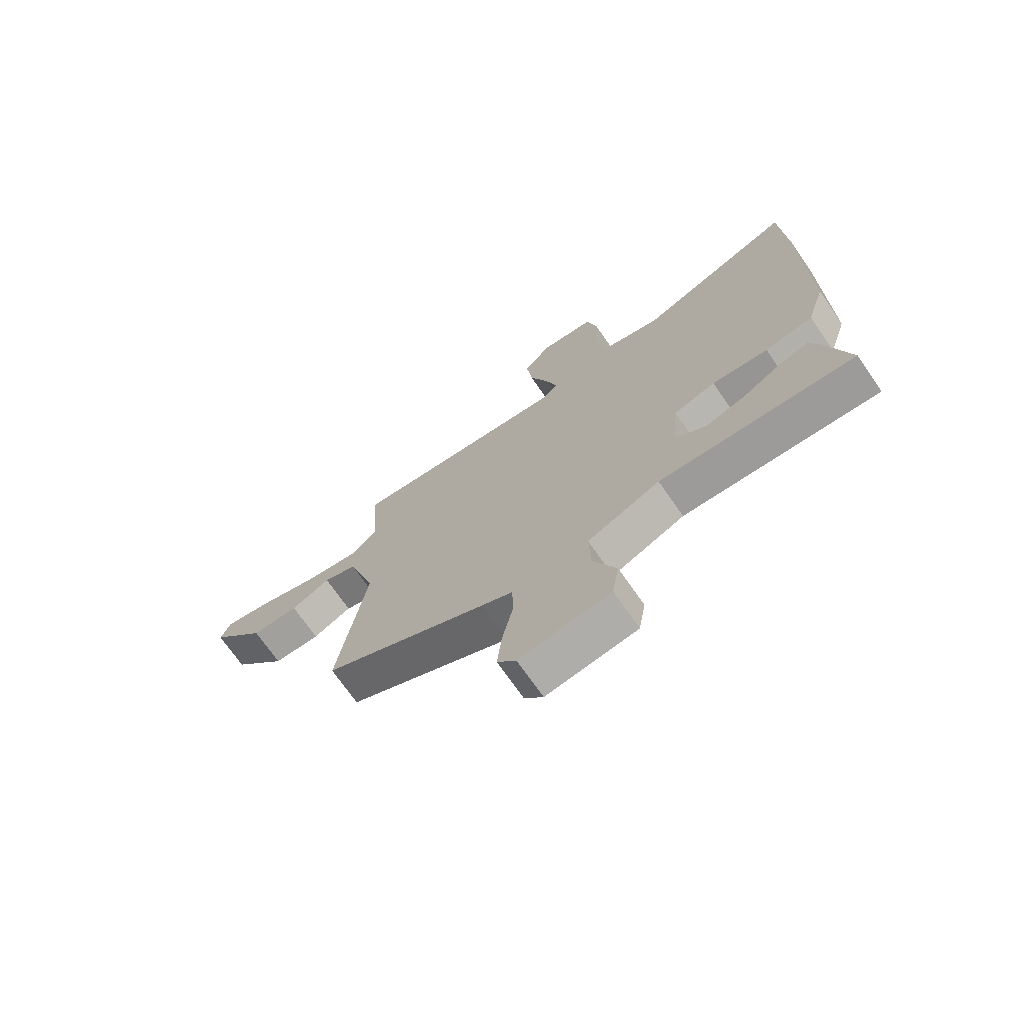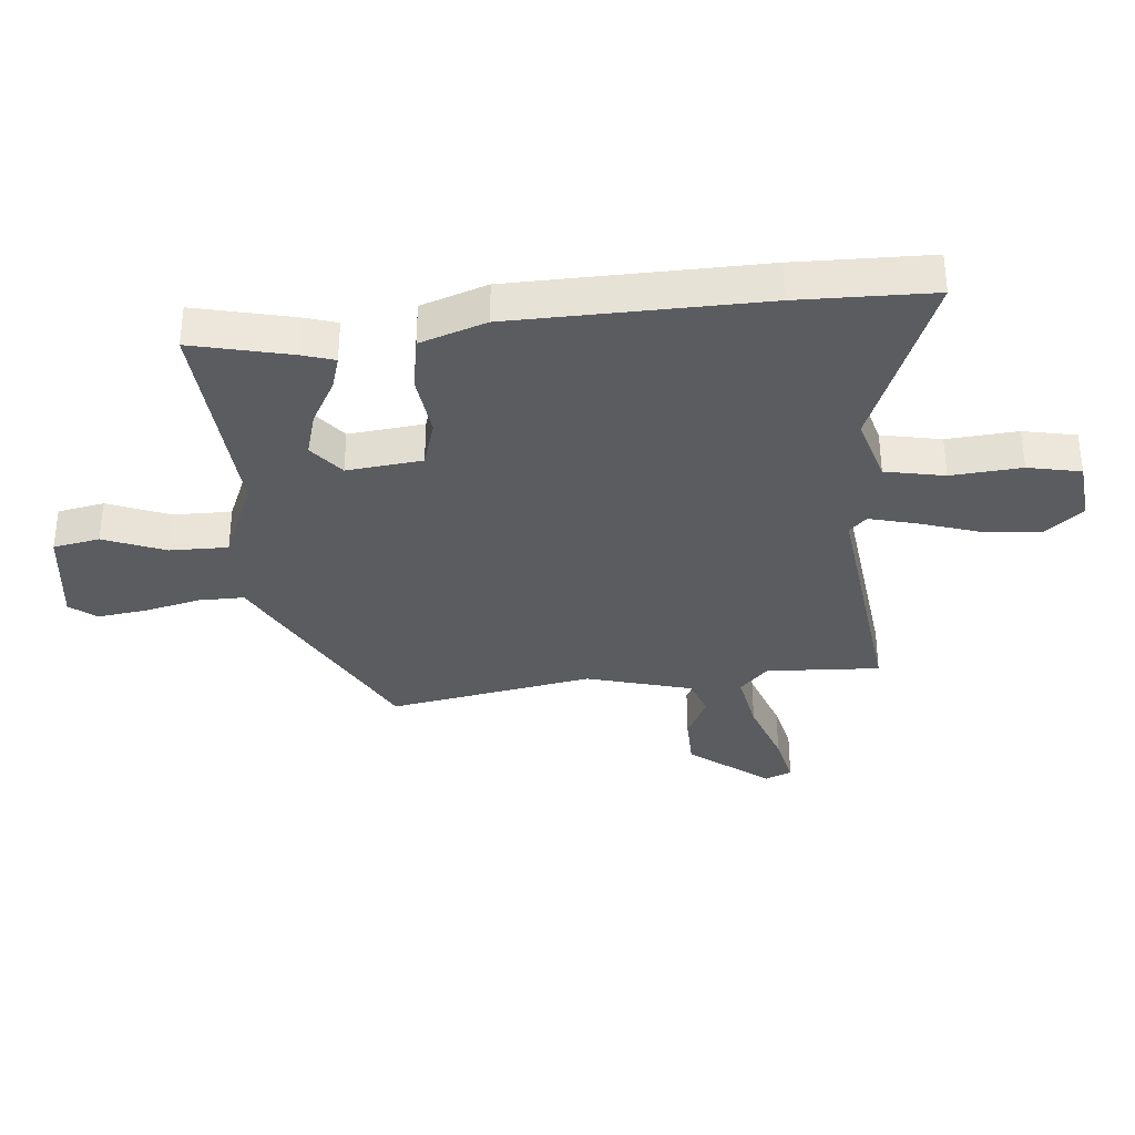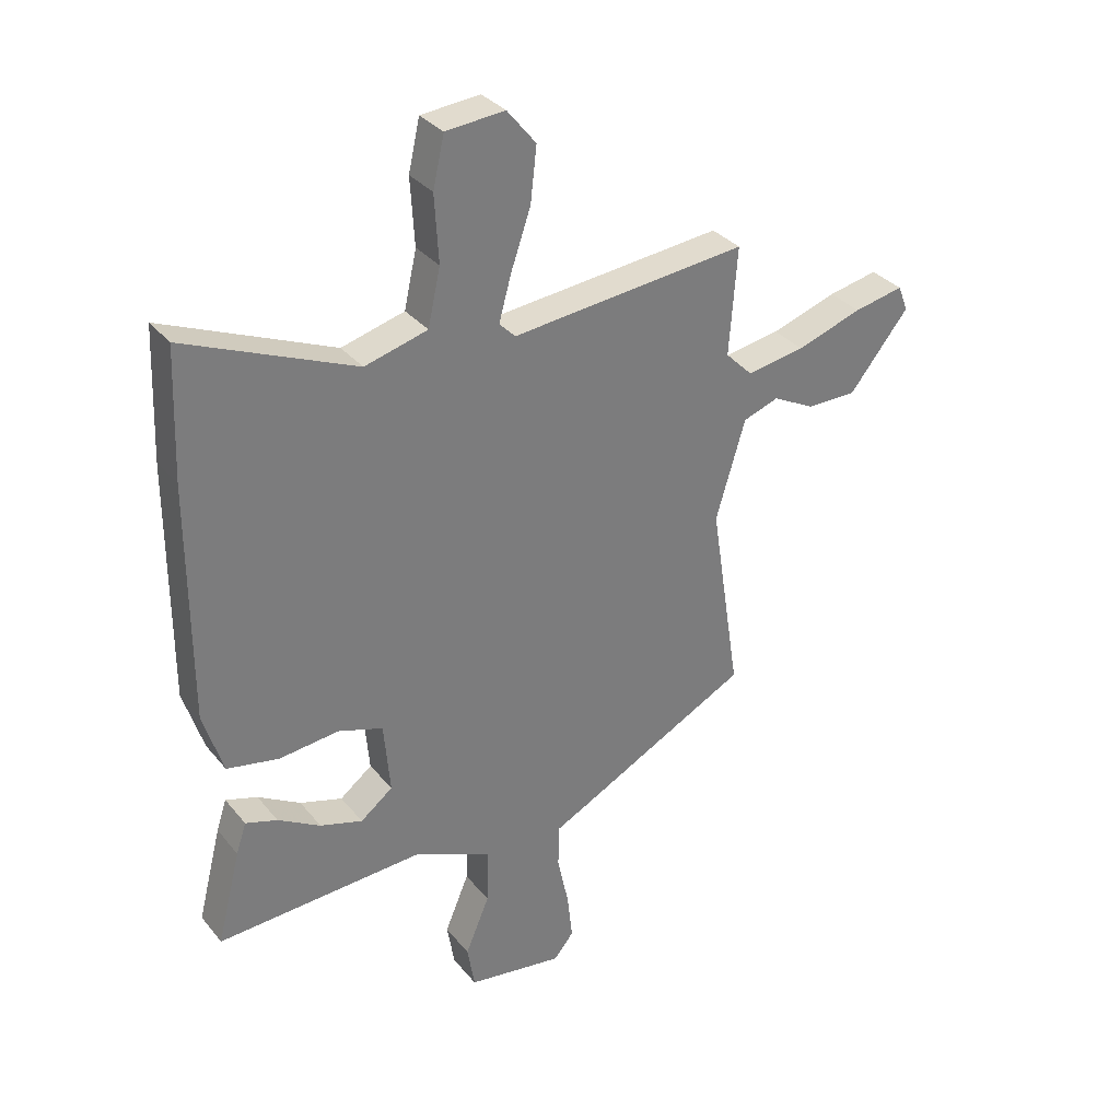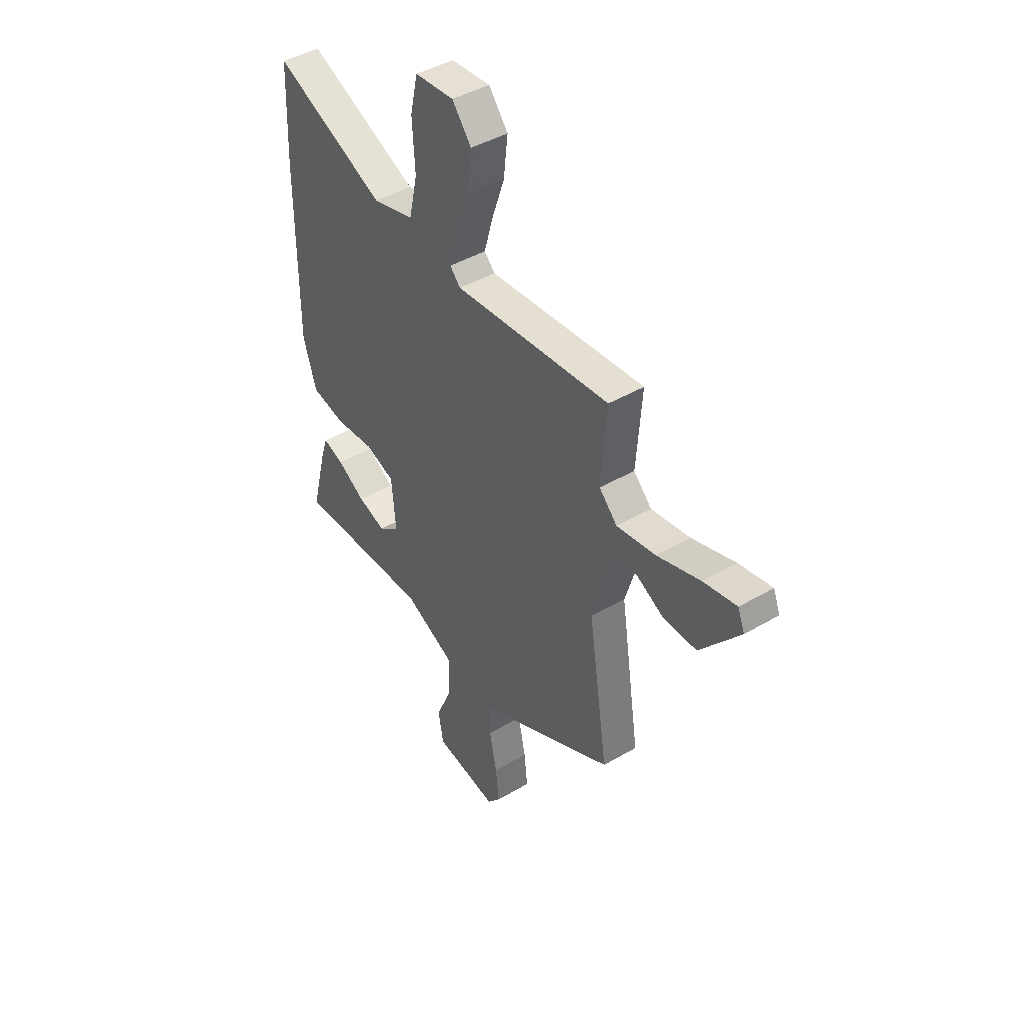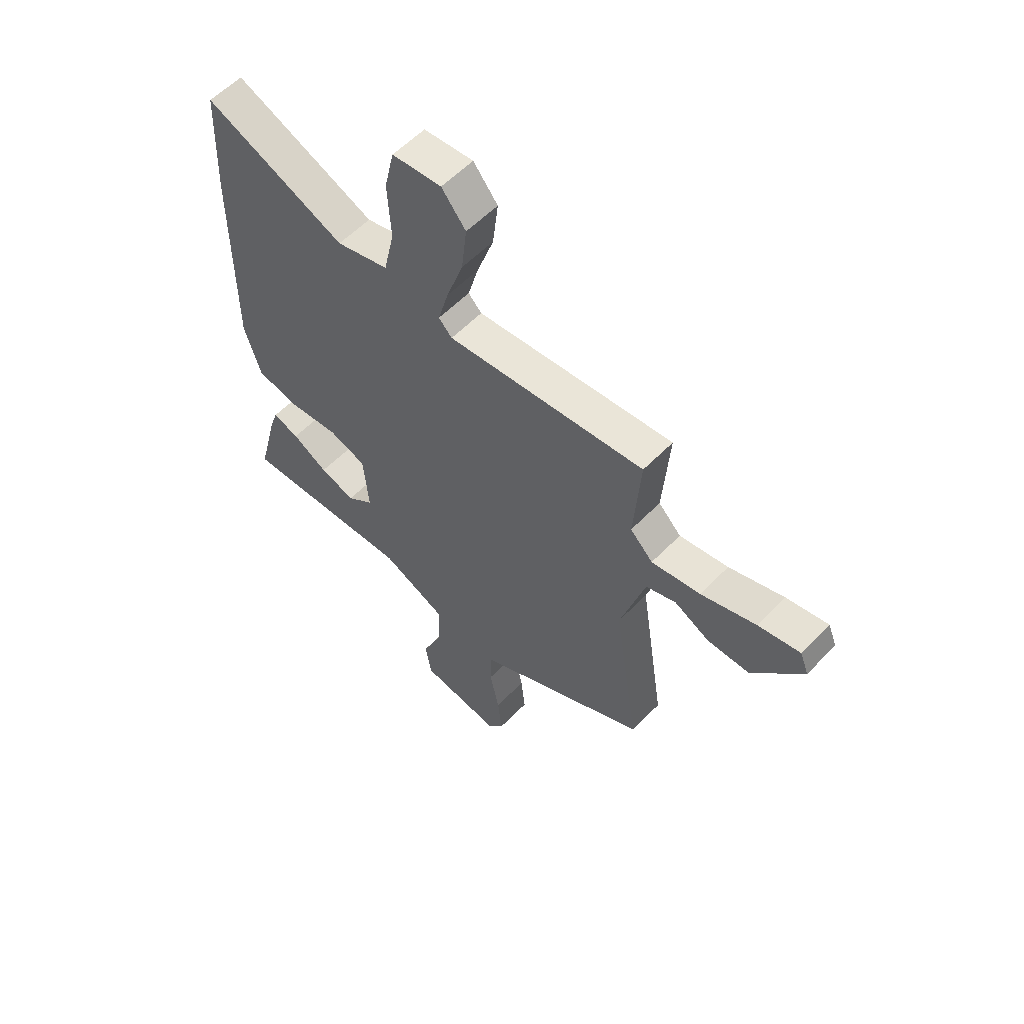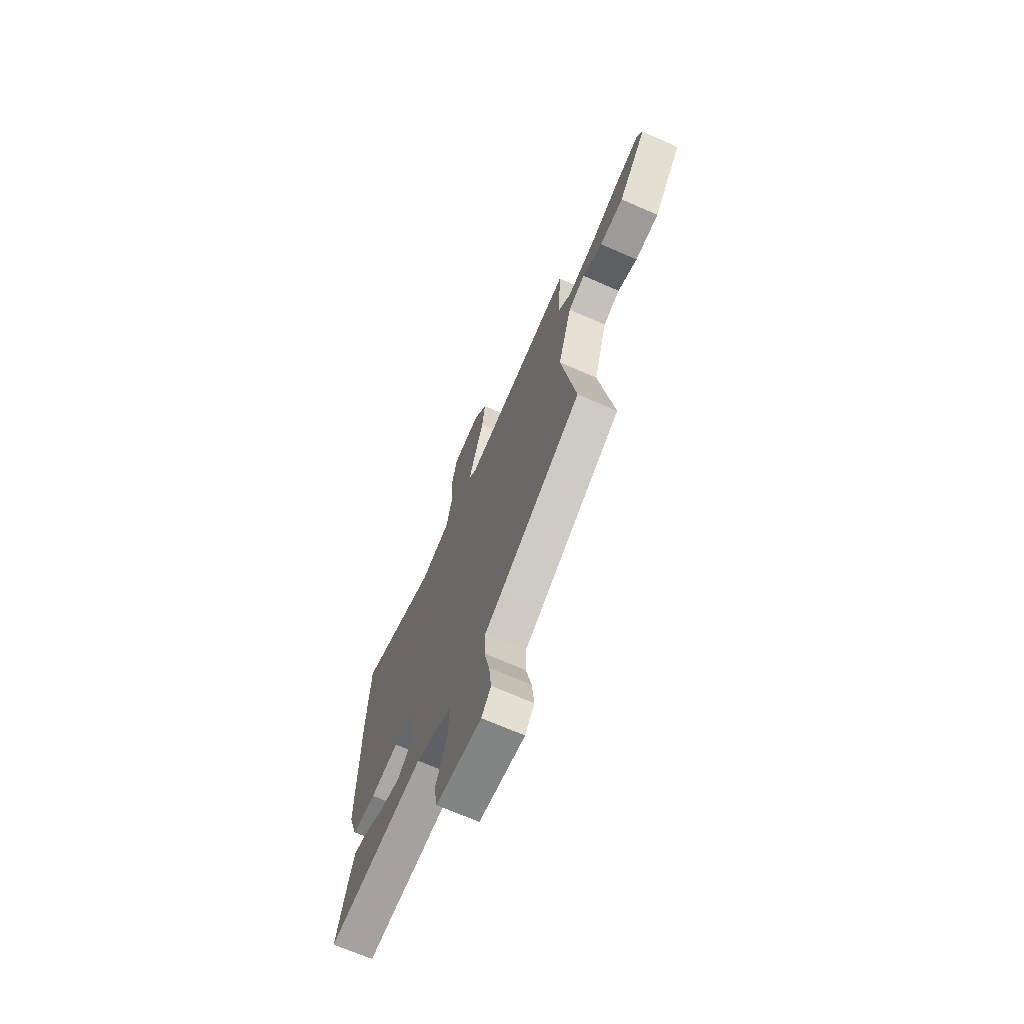
<metadata>
{"format":"obj","ext":"obj","renderer":"f3d","projection":"perspective","resolution":1024,"background":"white","views":[{"elev":-71.7,"azim":-145.2,"up":"+Z"},{"elev":-34.4,"azim":-83.4,"up":"+Y"},{"elev":32.9,"azim":-32.7,"up":"+Z"},{"elev":43.7,"azim":55.3,"up":"+Z"},{"elev":57.4,"azim":43.4,"up":"+Z"},{"elev":-69.7,"azim":66.4,"up":"+Z"}]}
</metadata>
<code>
v -0.507 0.07 -0.482
v -0.465 0.07 -0.318
v -0.447 0.07 -0.264
v -0.391 0.07 -0.282
v -0.316 0.07 -0.326
v -0.241 0.07 -0.349
v -0.184 0.07 -0.305
v -0.195 0.07 -0.179
v -0.274 0.07 -0.153
v -0.38 0.07 -0.164
v -0.471 0.07 -0.146
v -0.506 0.07 -0.035
v -0.505 0.07 0.381
v -0.496 0.07 0.606
v -0.198 0.07 0.48
v -0.087 0.07 0.51
v -0.065 0.07 0.609
v -0.072 0.07 0.727
v -0.052 0.07 0.815
v 0.052 0.07 0.824
v 0.103 0.07 0.761
v 0.092 0.07 0.665
v 0.057 0.07 0.564
v 0.035 0.07 0.485
v 0.063 0.07 0.456
v 0.48 0.07 0.497
v 0.466 0.07 0.307
v 0.514 0.07 0.259
v 0.617 0.07 0.276
v 0.733 0.07 0.314
v 0.821 0.07 0.332
v 0.839 0.07 0.287
v 0.734 0.07 0.157
v 0.645 0.07 0.157
v 0.571 0.07 0.195
v 0.508 0.07 0.173
v 0.456 0.07 -0.002
v 0.509 0.07 -0.345
v 0.199 0.07 -0.504
v 0.141 0.07 -0.533
v 0.14 0.07 -0.609
v 0.16 0.07 -0.703
v 0.169 0.07 -0.786
v 0.134 0.07 -0.829
v -0.036 0.07 -0.803
v -0.049 0.07 -0.725
v -0.006 0.07 -0.623
v -0.003 0.07 -0.526
v -0.14 0.07 -0.464
v -0.507 0 -0.482
v -0.465 0 -0.318
v -0.447 0 -0.264
v -0.391 0 -0.282
v -0.316 0 -0.326
v -0.241 0 -0.349
v -0.184 0 -0.305
v -0.195 0 -0.179
v -0.274 0 -0.153
v -0.38 0 -0.164
v -0.471 0 -0.146
v -0.506 0 -0.035
v -0.505 0 0.381
v -0.496 0 0.606
v -0.198 0 0.48
v -0.087 0 0.51
v -0.065 0 0.609
v -0.072 0 0.727
v -0.052 0 0.815
v 0.052 0 0.824
v 0.103 0 0.761
v 0.092 0 0.665
v 0.057 0 0.564
v 0.035 0 0.485
v 0.063 0 0.456
v 0.48 0 0.497
v 0.466 0 0.307
v 0.514 0 0.259
v 0.617 0 0.276
v 0.733 0 0.314
v 0.821 0 0.332
v 0.839 0 0.287
v 0.734 0 0.157
v 0.645 0 0.157
v 0.571 0 0.195
v 0.508 0 0.173
v 0.456 0 -0.002
v 0.509 0 -0.345
v 0.199 0 -0.504
v 0.141 0 -0.533
v 0.14 0 -0.609
v 0.16 0 -0.703
v 0.169 0 -0.786
v 0.134 0 -0.829
v -0.036 0 -0.803
v -0.049 0 -0.725
v -0.006 0 -0.623
v -0.003 0 -0.526
v -0.14 0 -0.464
f 45 46 47
f 44 45 47
f 43 44 47
f 42 43 47
f 41 42 47
f 40 41 47 48
f 40 48 49
f 39 40 49
f 38 39 49
f 37 38 49
f 33 34 35
f 32 33 35
f 31 32 35
f 30 31 35
f 29 30 35
f 28 29 35 36
f 36 37 49
f 28 36 49
f 27 28 49
f 21 22 23
f 20 21 23
f 19 20 23
f 18 19 23
f 17 18 23
f 16 17 23 24
f 15 16 24 25
f 13 14 15
f 12 13 15
f 11 12 15
f 10 11 15
f 9 10 15
f 8 9 15 25
f 3 4 5
f 2 3 5
f 1 2 5
f 49 1 5
f 49 5 6
f 26 27 49
f 25 26 49
f 8 25 49
f 7 8 49
f 6 7 49
f 96 95 94
f 96 94 93
f 96 93 92
f 96 92 91
f 96 91 90
f 97 96 90 89
f 98 97 89
f 98 89 88
f 98 88 87
f 98 87 86
f 84 83 82
f 84 82 81
f 84 81 80
f 84 80 79
f 84 79 78
f 85 84 78 77
f 98 86 85
f 98 85 77
f 98 77 76
f 72 71 70
f 72 70 69
f 72 69 68
f 72 68 67
f 72 67 66
f 73 72 66 65
f 74 73 65 64
f 64 63 62
f 64 62 61
f 64 61 60
f 64 60 59
f 64 59 58
f 74 64 58 57
f 54 53 52
f 54 52 51
f 54 51 50
f 54 50 98
f 55 54 98
f 98 76 75
f 98 75 74
f 98 74 57
f 98 57 56
f 98 56 55
f 1 50 51 2
f 2 51 52 3
f 3 52 53 4
f 4 53 54 5
f 5 54 55 6
f 6 55 56 7
f 7 56 57 8
f 8 57 58 9
f 9 58 59 10
f 10 59 60 11
f 11 60 61 12
f 12 61 62 13
f 13 62 63 14
f 14 63 64 15
f 15 64 65 16
f 16 65 66 17
f 17 66 67 18
f 18 67 68 19
f 19 68 69 20
f 20 69 70 21
f 21 70 71 22
f 22 71 72 23
f 23 72 73 24
f 24 73 74 25
f 25 74 75 26
f 26 75 76 27
f 27 76 77 28
f 28 77 78 29
f 29 78 79 30
f 30 79 80 31
f 31 80 81 32
f 32 81 82 33
f 33 82 83 34
f 34 83 84 35
f 35 84 85 36
f 36 85 86 37
f 37 86 87 38
f 38 87 88 39
f 39 88 89 40
f 40 89 90 41
f 41 90 91 42
f 42 91 92 43
f 43 92 93 44
f 44 93 94 45
f 45 94 95 46
f 46 95 96 47
f 47 96 97 48
f 48 97 98 49
f 49 98 50 1

</code>
